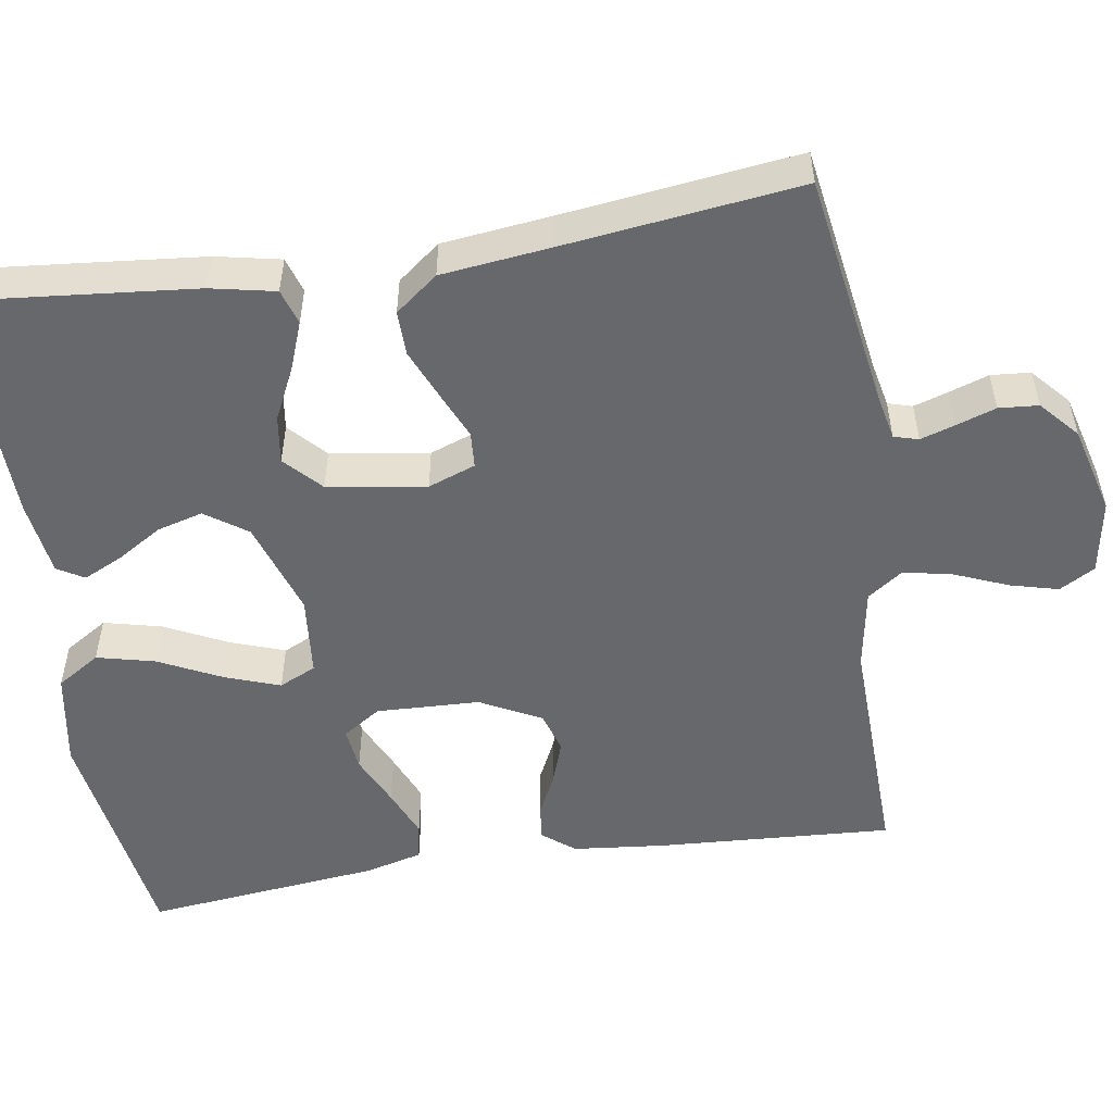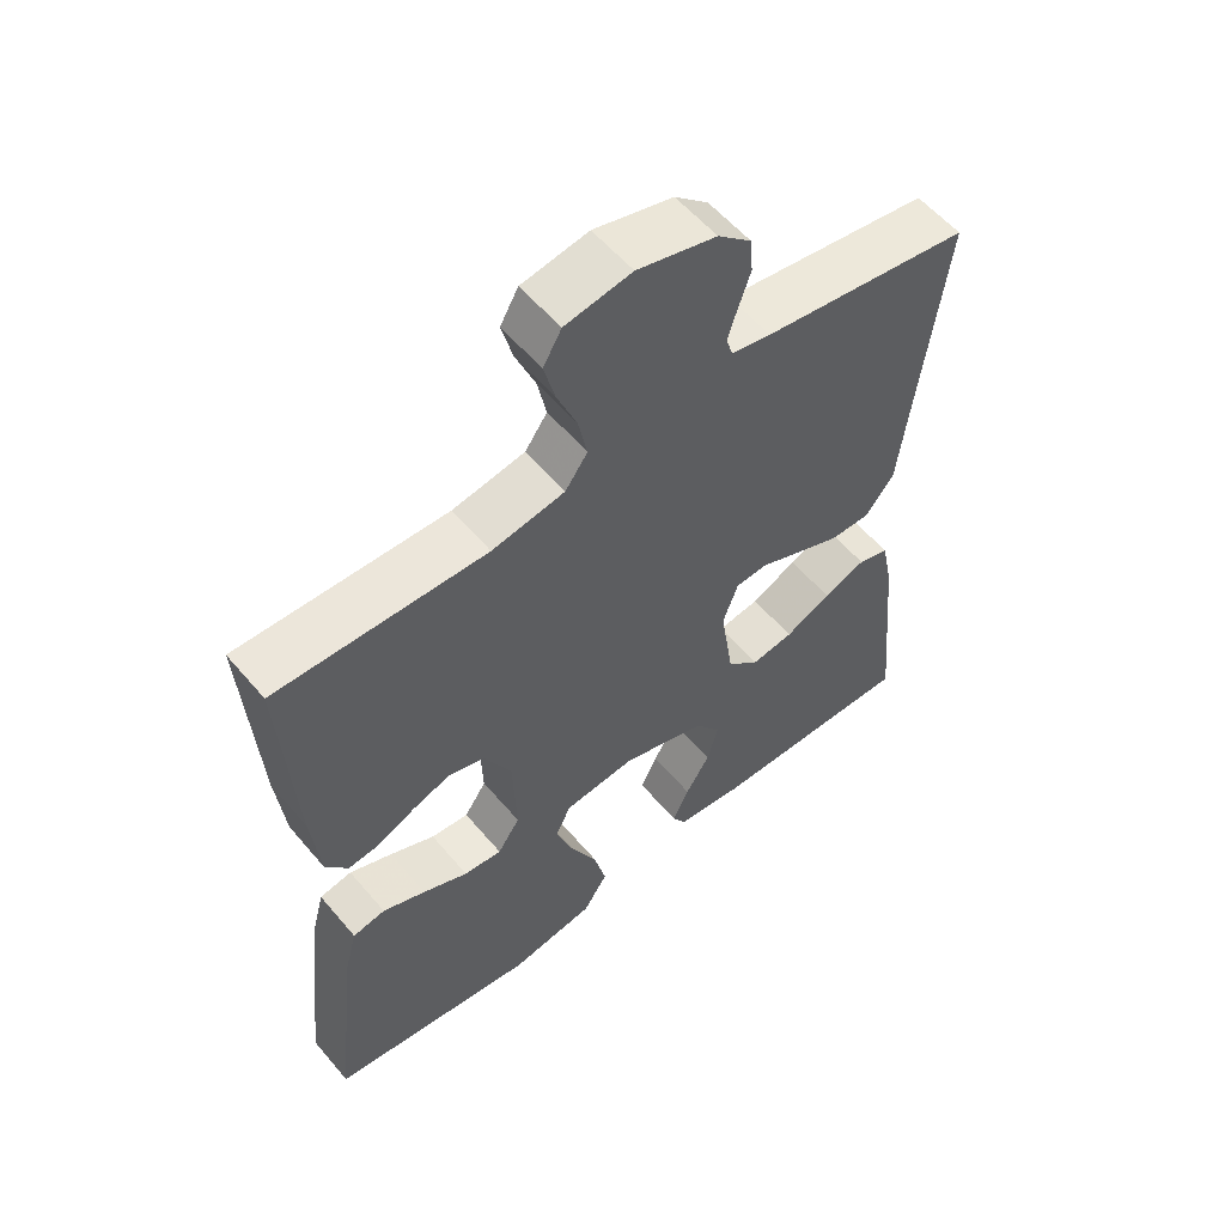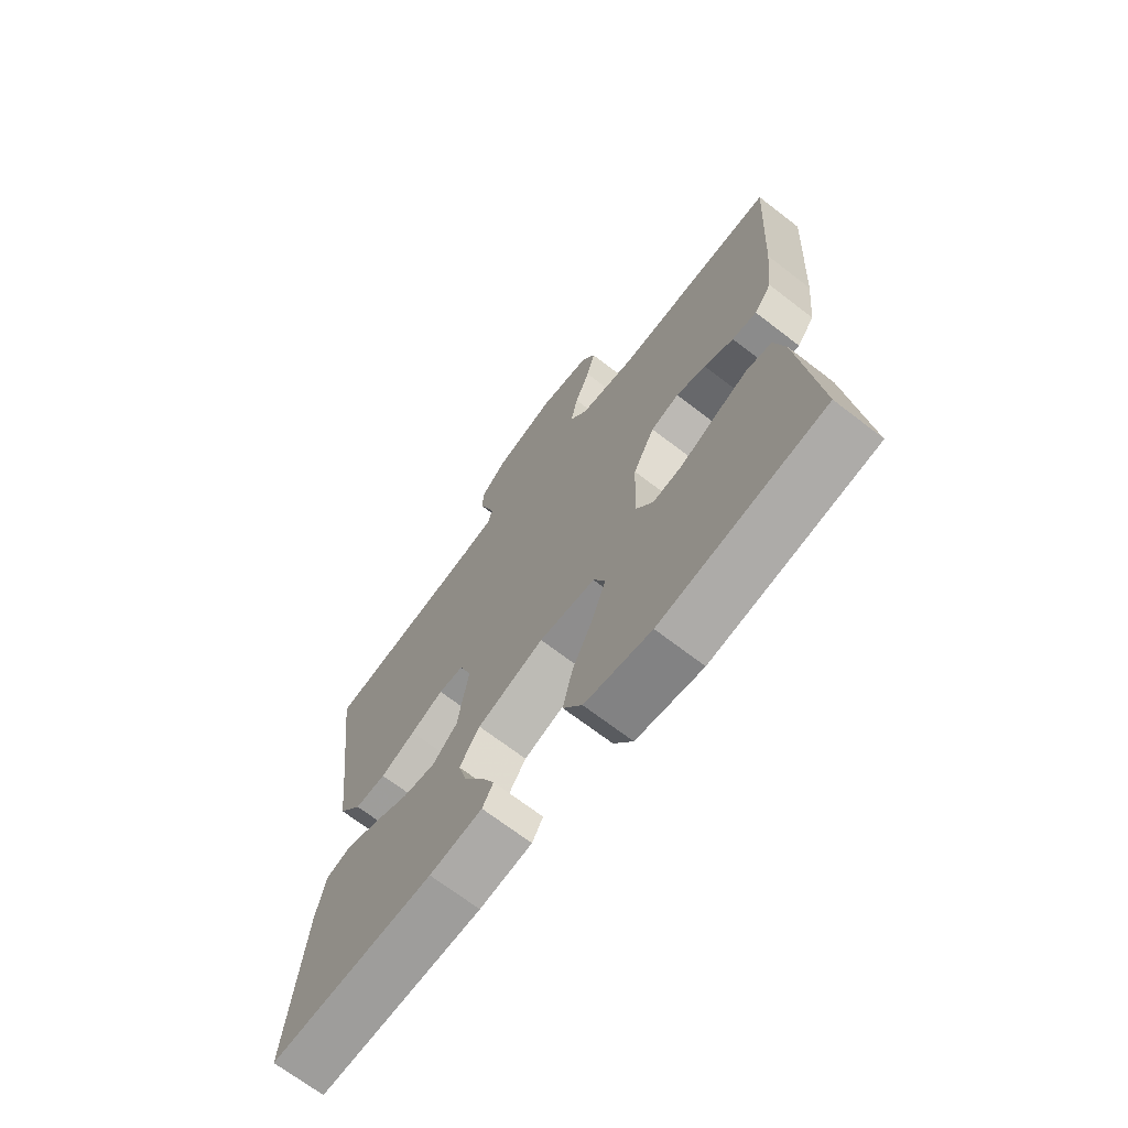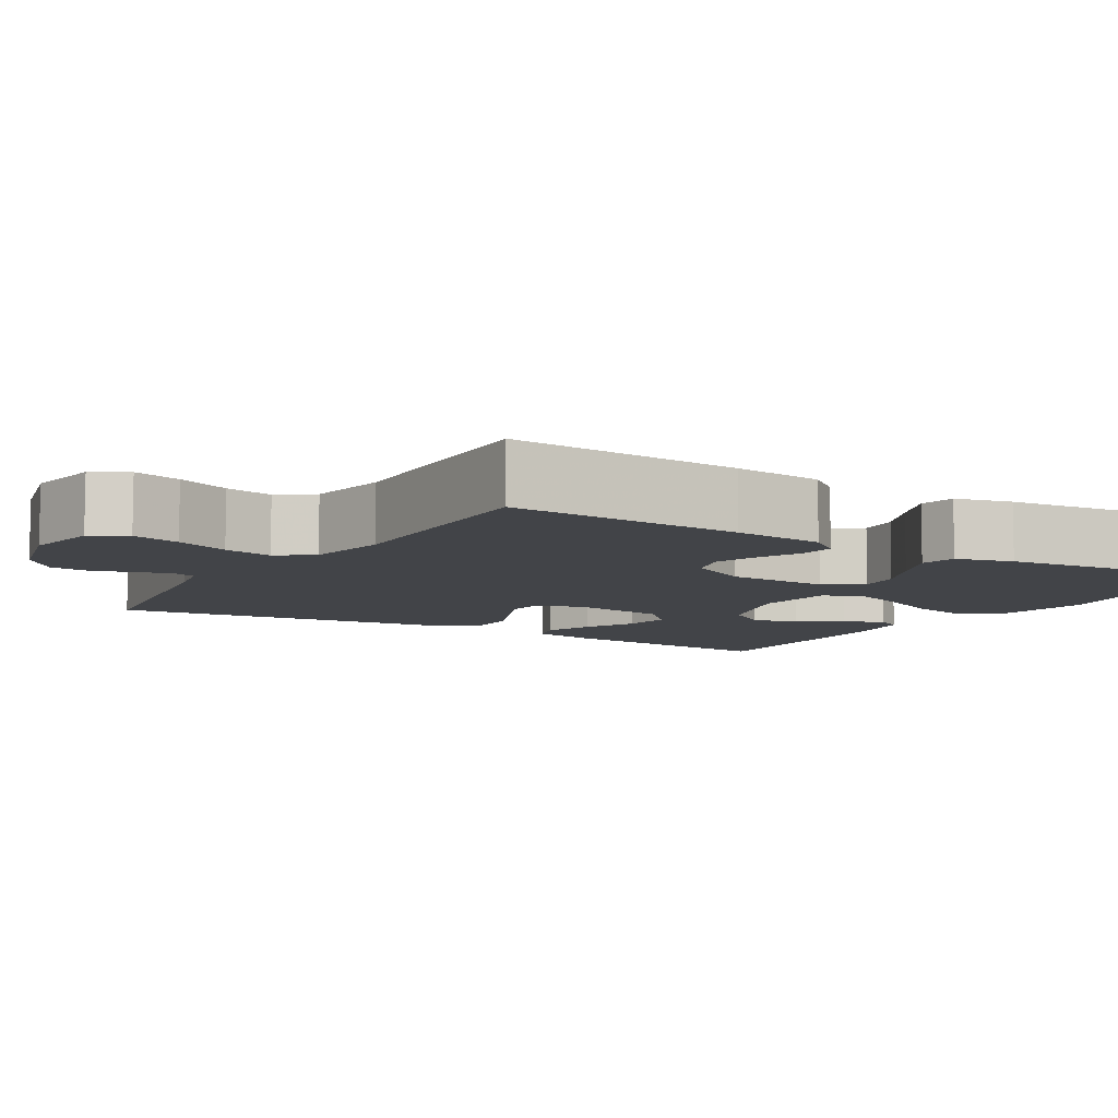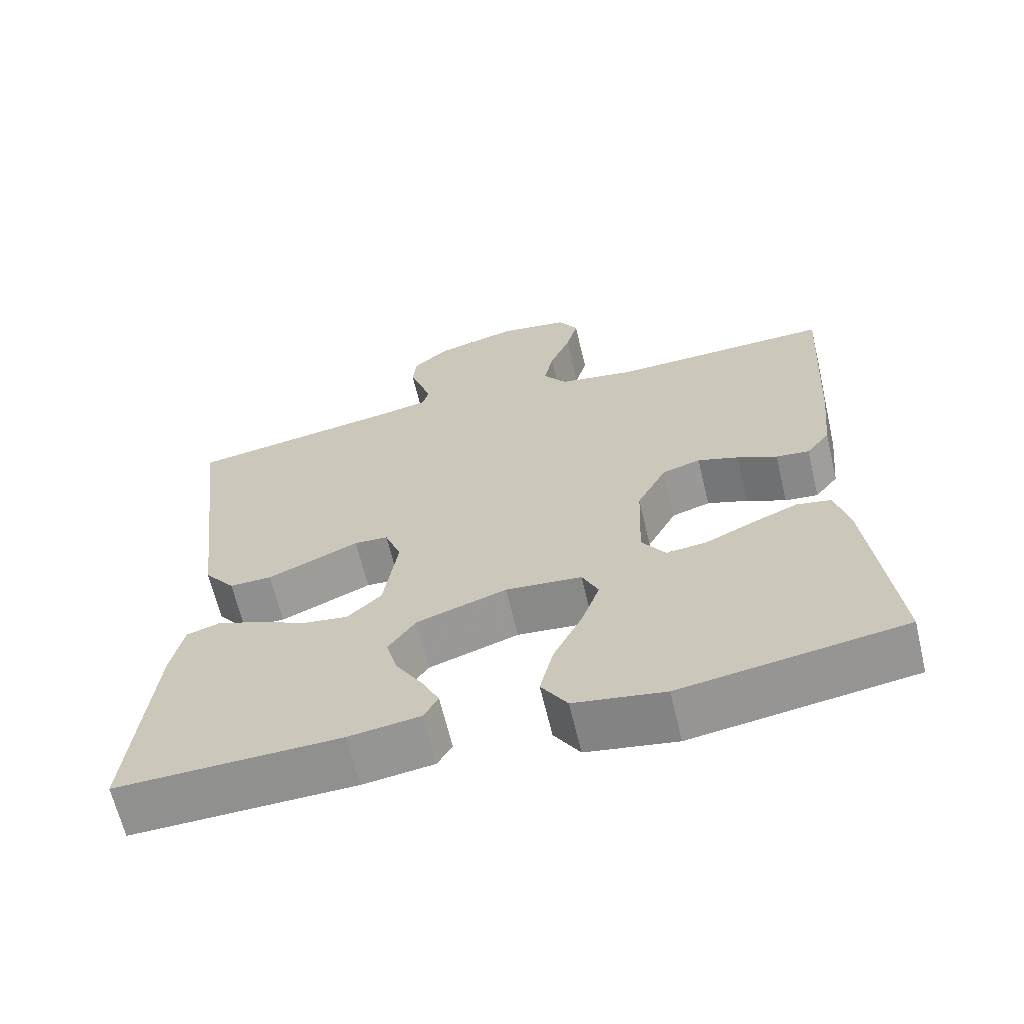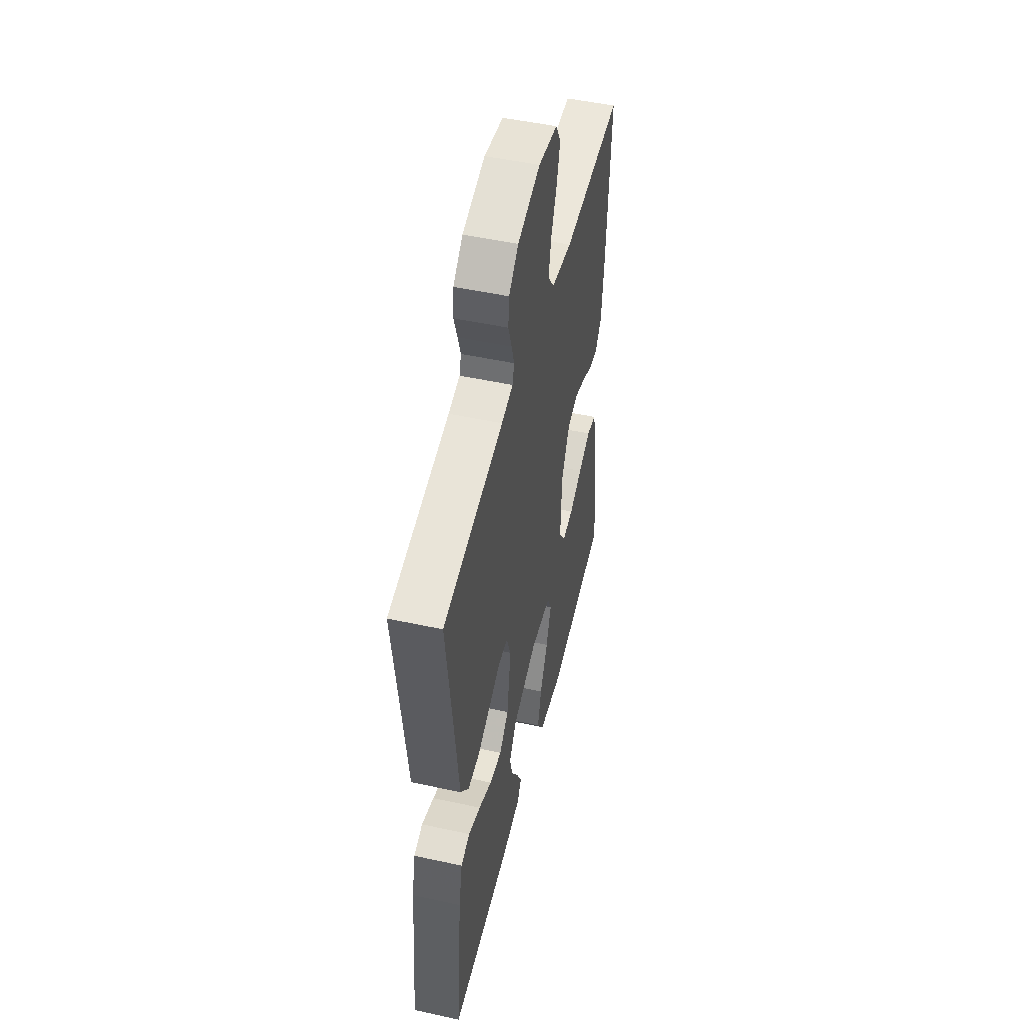
<metadata>
{"format":"obj","ext":"obj","renderer":"f3d","projection":"perspective","resolution":1024,"background":"white","views":[{"elev":-52.3,"azim":-81.1,"up":"+Y"},{"elev":57.0,"azim":140.3,"up":"+Z"},{"elev":-69.5,"azim":52.4,"up":"+Z"},{"elev":-8.1,"azim":58.6,"up":"+Y"},{"elev":-65.1,"azim":13.4,"up":"+Z"},{"elev":49.9,"azim":-76.5,"up":"+Z"}]}
</metadata>
<code>
v 0.5 0.07 0.5
v 0.482 0.07 0.2
v 0.47 0.07 0.084
v 0.438 0.07 0.043
v 0.393 0.07 0.048
v 0.339 0.07 0.074
v 0.284 0.07 0.093
v 0.232 0.07 0.077
v 0.192 0.07 0
v 0.187 0.07 -0.132
v 0.219 0.07 -0.18
v 0.274 0.07 -0.174
v 0.339 0.07 -0.144
v 0.401 0.07 -0.118
v 0.448 0.07 -0.127
v 0.467 0.07 -0.2
v 0.5 0.07 -0.5
v 0.2 0.07 -0.544
v 0.078 0.07 -0.523
v 0.043 0.07 -0.468
v 0.061 0.07 -0.394
v 0.1 0.07 -0.315
v 0.125 0.07 -0.245
v 0.103 0.07 -0.198
v 0 0.07 -0.188
v -0.122 0.07 -0.228
v -0.159 0.07 -0.281
v -0.143 0.07 -0.339
v -0.108 0.07 -0.396
v -0.084 0.07 -0.446
v -0.104 0.07 -0.48
v -0.2 0.07 -0.493
v -0.5 0.07 -0.5
v -0.471 0.07 -0.2
v -0.454 0.07 -0.118
v -0.409 0.07 -0.104
v -0.348 0.07 -0.127
v -0.282 0.07 -0.159
v -0.221 0.07 -0.168
v -0.175 0.07 -0.125
v -0.156 0.07 0
v -0.178 0.07 0.06
v -0.224 0.07 0.063
v -0.284 0.07 0.037
v -0.348 0.07 0.01
v -0.405 0.07 0.009
v -0.447 0.07 0.063
v -0.463 0.07 0.2
v -0.5 0.07 0.5
v -0.2 0.07 0.547
v -0.143 0.07 0.559
v -0.134 0.07 0.59
v -0.148 0.07 0.634
v -0.165 0.07 0.684
v -0.161 0.07 0.734
v -0.113 0.07 0.777
v 0 0.07 0.807
v 0.095 0.07 0.791
v 0.121 0.07 0.746
v 0.105 0.07 0.685
v 0.077 0.07 0.617
v 0.064 0.07 0.555
v 0.096 0.07 0.51
v 0.2 0.07 0.492
v 0.5 0 0.5
v 0.482 0 0.2
v 0.47 0 0.084
v 0.438 0 0.043
v 0.393 0 0.048
v 0.339 0 0.074
v 0.284 0 0.093
v 0.232 0 0.077
v 0.192 0 0
v 0.187 0 -0.132
v 0.219 0 -0.18
v 0.274 0 -0.174
v 0.339 0 -0.144
v 0.401 0 -0.118
v 0.448 0 -0.127
v 0.467 0 -0.2
v 0.5 0 -0.5
v 0.2 0 -0.544
v 0.078 0 -0.523
v 0.043 0 -0.468
v 0.061 0 -0.394
v 0.1 0 -0.315
v 0.125 0 -0.245
v 0.103 0 -0.198
v 0 0 -0.188
v -0.122 0 -0.228
v -0.159 0 -0.281
v -0.143 0 -0.339
v -0.108 0 -0.396
v -0.084 0 -0.446
v -0.104 0 -0.48
v -0.2 0 -0.493
v -0.5 0 -0.5
v -0.471 0 -0.2
v -0.454 0 -0.118
v -0.409 0 -0.104
v -0.348 0 -0.127
v -0.282 0 -0.159
v -0.221 0 -0.168
v -0.175 0 -0.125
v -0.156 0 0
v -0.178 0 0.06
v -0.224 0 0.063
v -0.284 0 0.037
v -0.348 0 0.01
v -0.405 0 0.009
v -0.447 0 0.063
v -0.463 0 0.2
v -0.5 0 0.5
v -0.2 0 0.547
v -0.143 0 0.559
v -0.134 0 0.59
v -0.148 0 0.634
v -0.165 0 0.684
v -0.161 0 0.734
v -0.113 0 0.777
v 0 0 0.807
v 0.095 0 0.791
v 0.121 0 0.746
v 0.105 0 0.685
v 0.077 0 0.617
v 0.064 0 0.555
v 0.096 0 0.51
v 0.2 0 0.492
f 58 59 60 61
f 58 61 62
f 57 58 62
f 56 57 62
f 53 54 55 56
f 52 53 56 62
f 51 52 62 63
f 48 49 50
f 48 50 51 63
f 43 44 45 46
f 43 46 47 48
f 35 36 37 38
f 33 34 35 38
f 33 38 39
f 32 33 39 40
f 28 29 30 31
f 28 31 32
f 27 28 32
f 19 20 21 22
f 19 22 23
f 18 19 23
f 17 18 23
f 16 17 23 24
f 12 13 14 15
f 12 15 16
f 11 12 16 24
f 3 4 5 6
f 3 6 7
f 64 1 2 3
f 64 3 7
f 63 64 7 8
f 42 43 48 63
f 41 42 63 8
f 27 32 40 41
f 26 27 41
f 25 26 41 8
f 10 11 24 25
f 9 10 25
f 8 9 25
f 125 124 123 122
f 126 125 122
f 126 122 121
f 126 121 120
f 120 119 118 117
f 126 120 117 116
f 127 126 116 115
f 114 113 112
f 127 115 114 112
f 110 109 108 107
f 112 111 110 107
f 102 101 100 99
f 102 99 98 97
f 103 102 97
f 104 103 97 96
f 95 94 93 92
f 96 95 92
f 96 92 91
f 86 85 84 83
f 87 86 83
f 87 83 82
f 87 82 81
f 88 87 81 80
f 79 78 77 76
f 80 79 76
f 88 80 76 75
f 70 69 68 67
f 71 70 67
f 67 66 65 128
f 71 67 128
f 72 71 128 127
f 127 112 107 106
f 72 127 106 105
f 105 104 96 91
f 105 91 90
f 72 105 90 89
f 89 88 75 74
f 89 74 73
f 89 73 72
f 1 65 66 2
f 2 66 67 3
f 3 67 68 4
f 4 68 69 5
f 5 69 70 6
f 6 70 71 7
f 7 71 72 8
f 8 72 73 9
f 9 73 74 10
f 10 74 75 11
f 11 75 76 12
f 12 76 77 13
f 13 77 78 14
f 14 78 79 15
f 15 79 80 16
f 16 80 81 17
f 17 81 82 18
f 18 82 83 19
f 19 83 84 20
f 20 84 85 21
f 21 85 86 22
f 22 86 87 23
f 23 87 88 24
f 24 88 89 25
f 25 89 90 26
f 26 90 91 27
f 27 91 92 28
f 28 92 93 29
f 29 93 94 30
f 30 94 95 31
f 31 95 96 32
f 32 96 97 33
f 33 97 98 34
f 34 98 99 35
f 35 99 100 36
f 36 100 101 37
f 37 101 102 38
f 38 102 103 39
f 39 103 104 40
f 40 104 105 41
f 41 105 106 42
f 42 106 107 43
f 43 107 108 44
f 44 108 109 45
f 45 109 110 46
f 46 110 111 47
f 47 111 112 48
f 48 112 113 49
f 49 113 114 50
f 50 114 115 51
f 51 115 116 52
f 52 116 117 53
f 53 117 118 54
f 54 118 119 55
f 55 119 120 56
f 56 120 121 57
f 57 121 122 58
f 58 122 123 59
f 59 123 124 60
f 60 124 125 61
f 61 125 126 62
f 62 126 127 63
f 63 127 128 64
f 64 128 65 1

</code>
